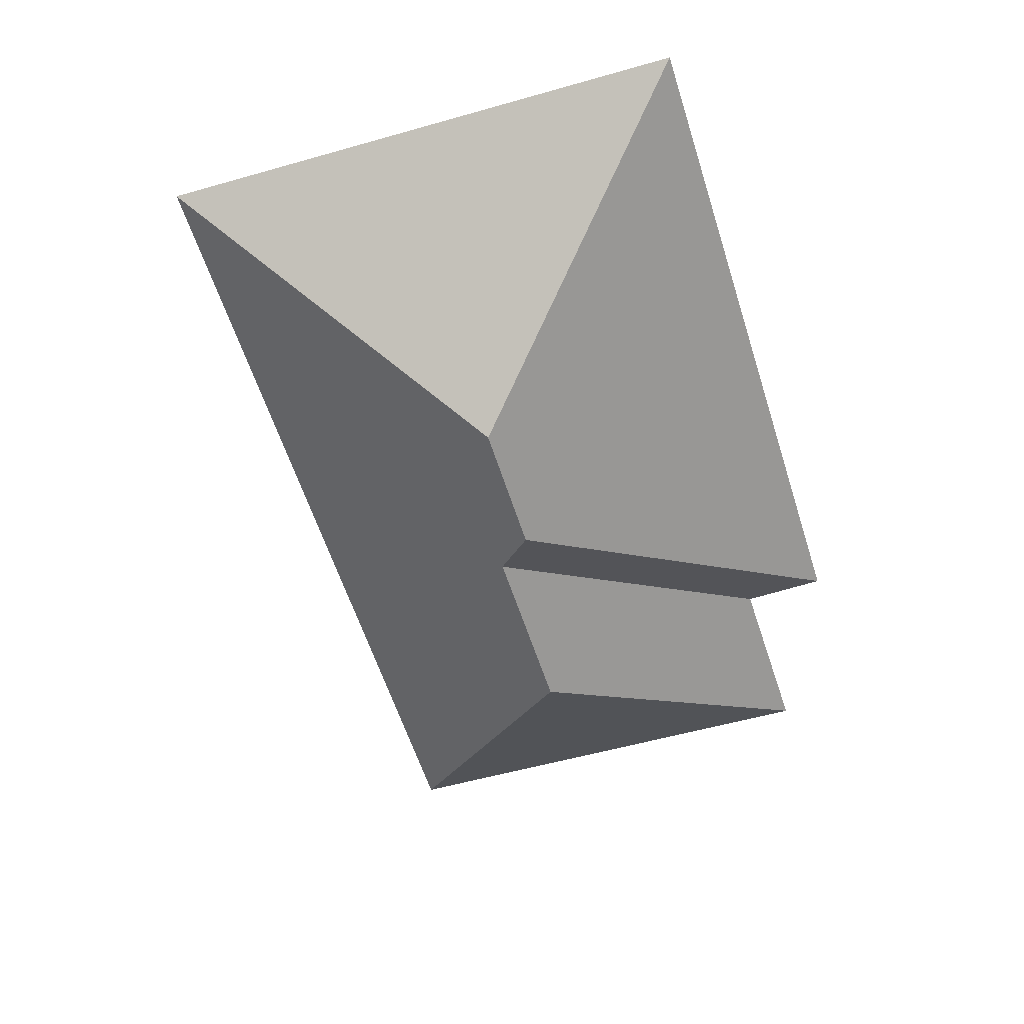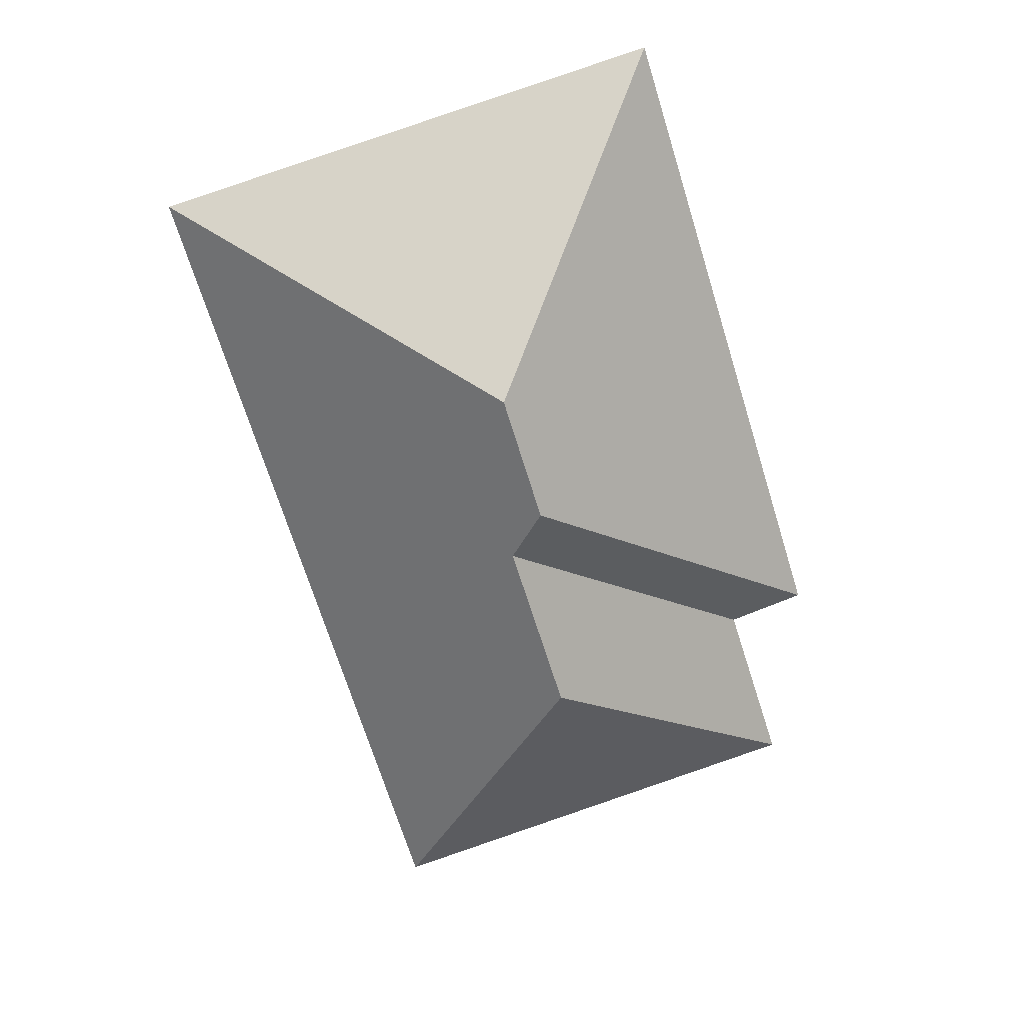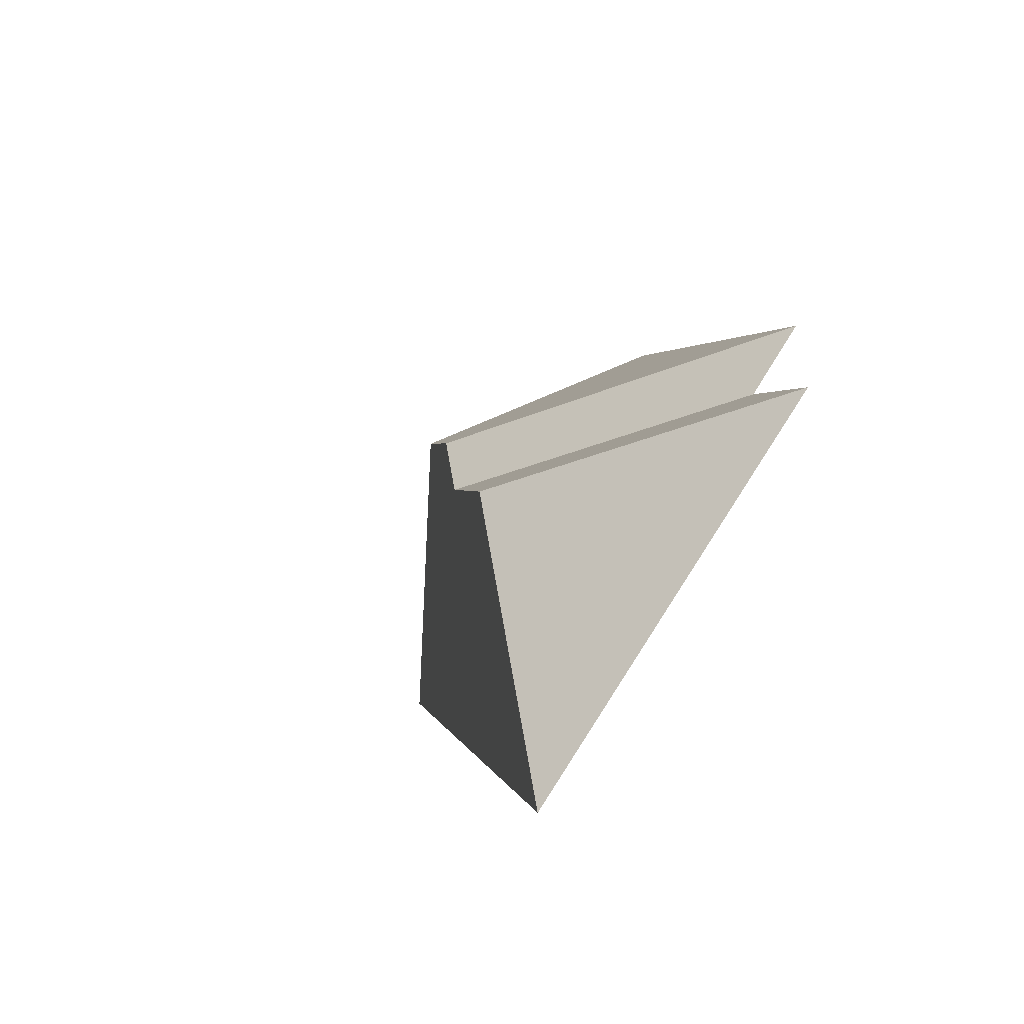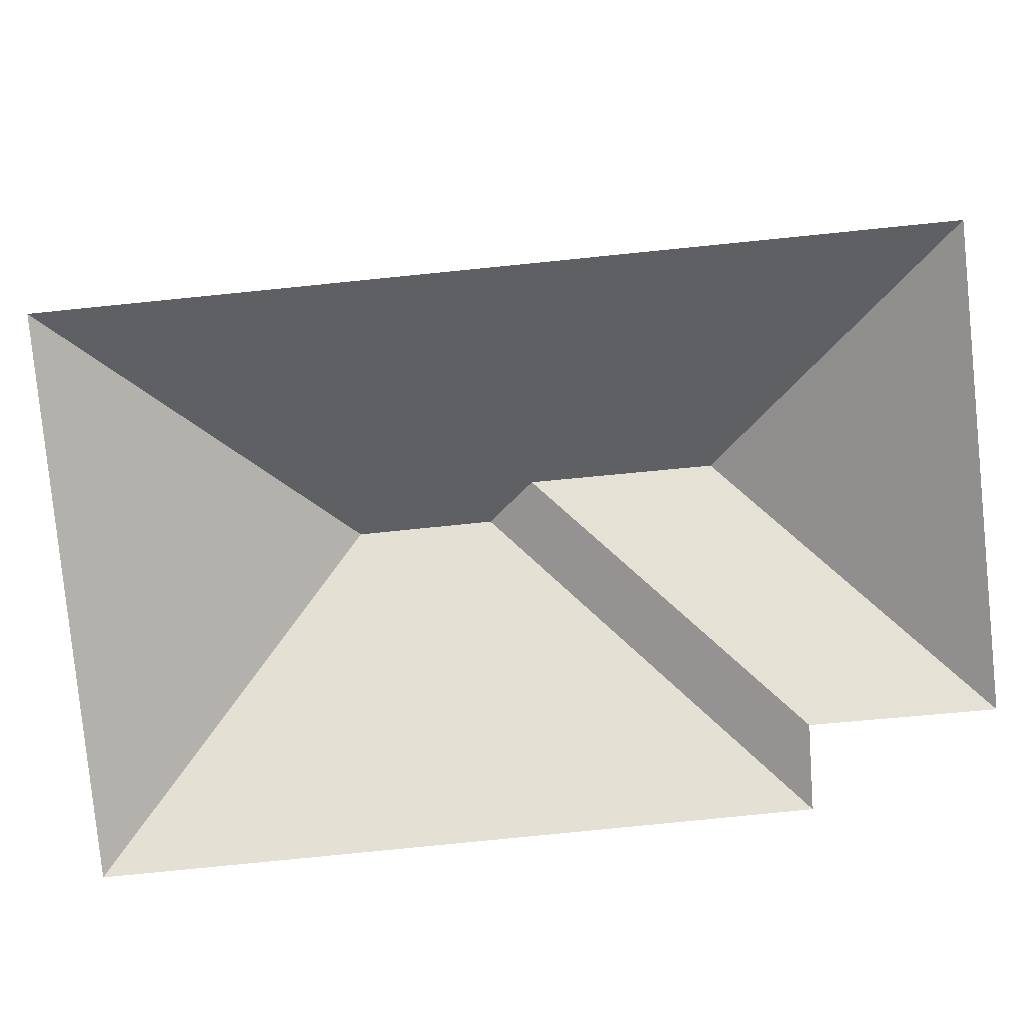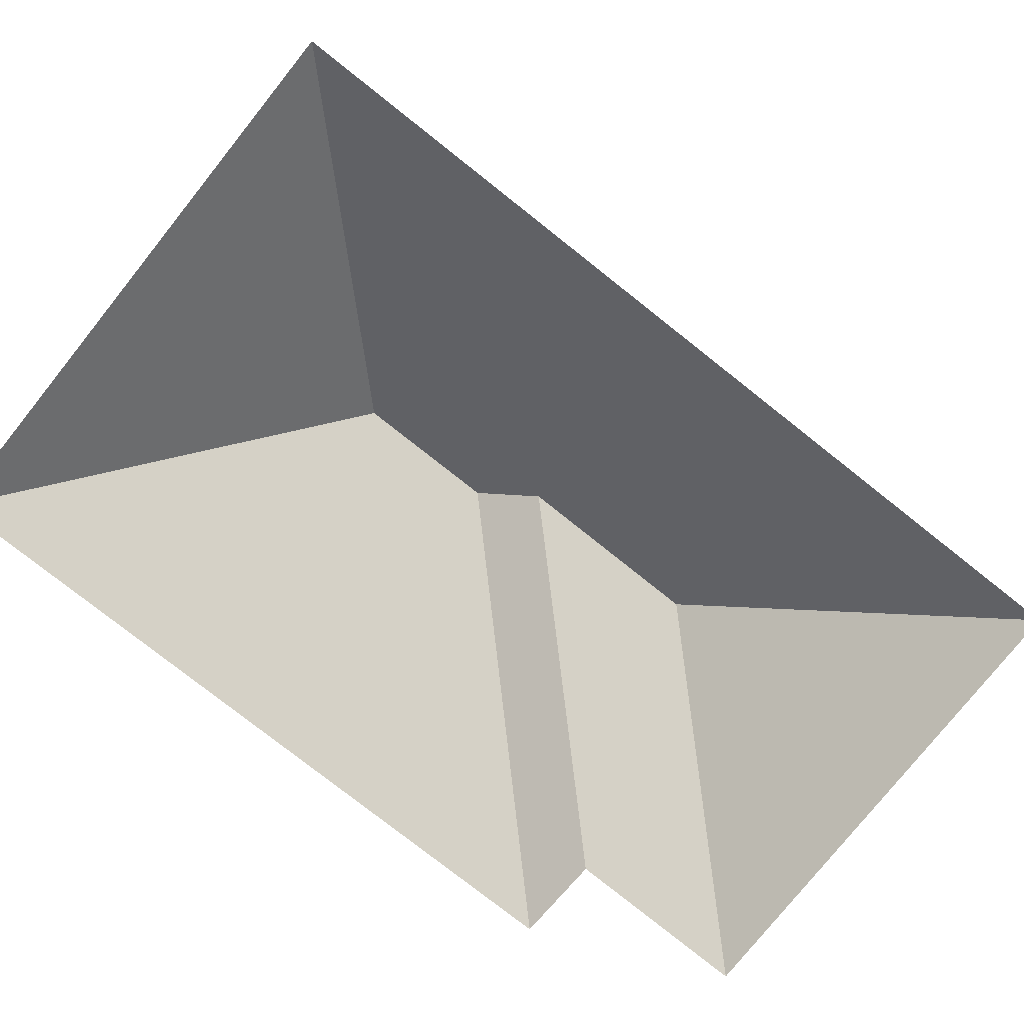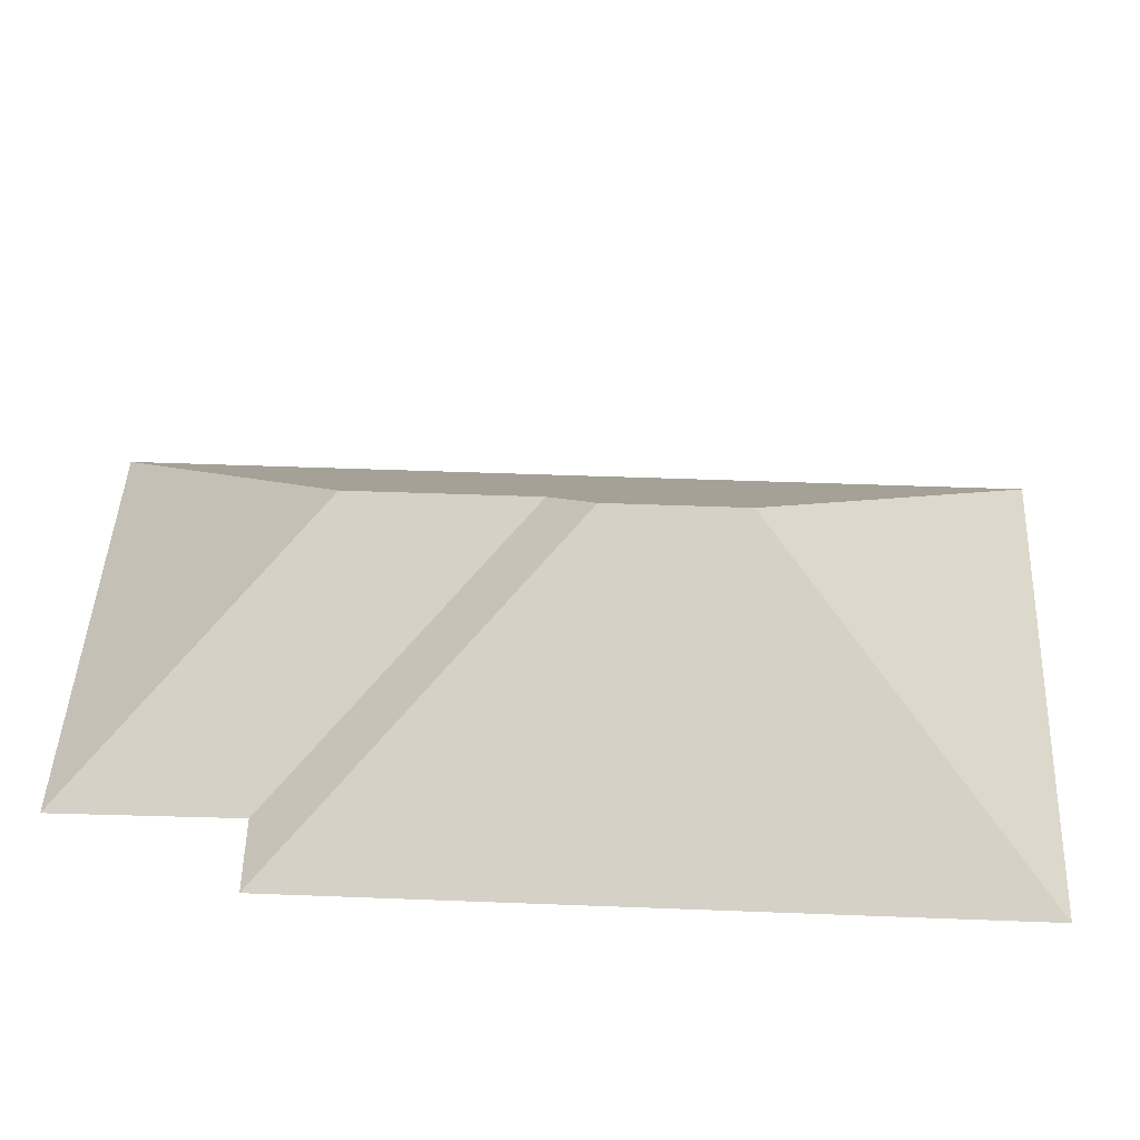
<metadata>
{"format":"obj","ext":"obj","renderer":"f3d","projection":"perspective","resolution":1024,"background":"white","views":[{"elev":33.4,"azim":-178.7,"up":"+Z"},{"elev":19.7,"azim":172.2,"up":"+Z"},{"elev":-74.1,"azim":-124.4,"up":"+Z"},{"elev":-80.0,"azim":112.9,"up":"+Y"},{"elev":-76.3,"azim":68.7,"up":"+Y"},{"elev":42.3,"azim":-70.1,"up":"+Y"}]}
</metadata>
<code>
o BK39_500_014030_0019_roof
v 82.59 75 -17.2
v 12.44 75 -244
v 39.64 75 -253.6
v 20.64 75 -312.5
v 132 145 -177.9
v 145.7 145 -133.7
v 122.1 134.7 -257
v 140.9 134.4 -197.5
v 263.4 75 -73.08
v 174.6 75 -360.1
v 82.59 0 -17.2
v 12.44 0 -244
v 39.64 0 -253.6
v 20.64 0 -312.5
v 174.6 0 -360.1
v 263.4 0 -73.08
f 1 2 5 6
f 5 8 3 2
f 8 7 4 3
f 10 4 7
f 9 1 6
f 9 10 7 8 5 6

</code>
